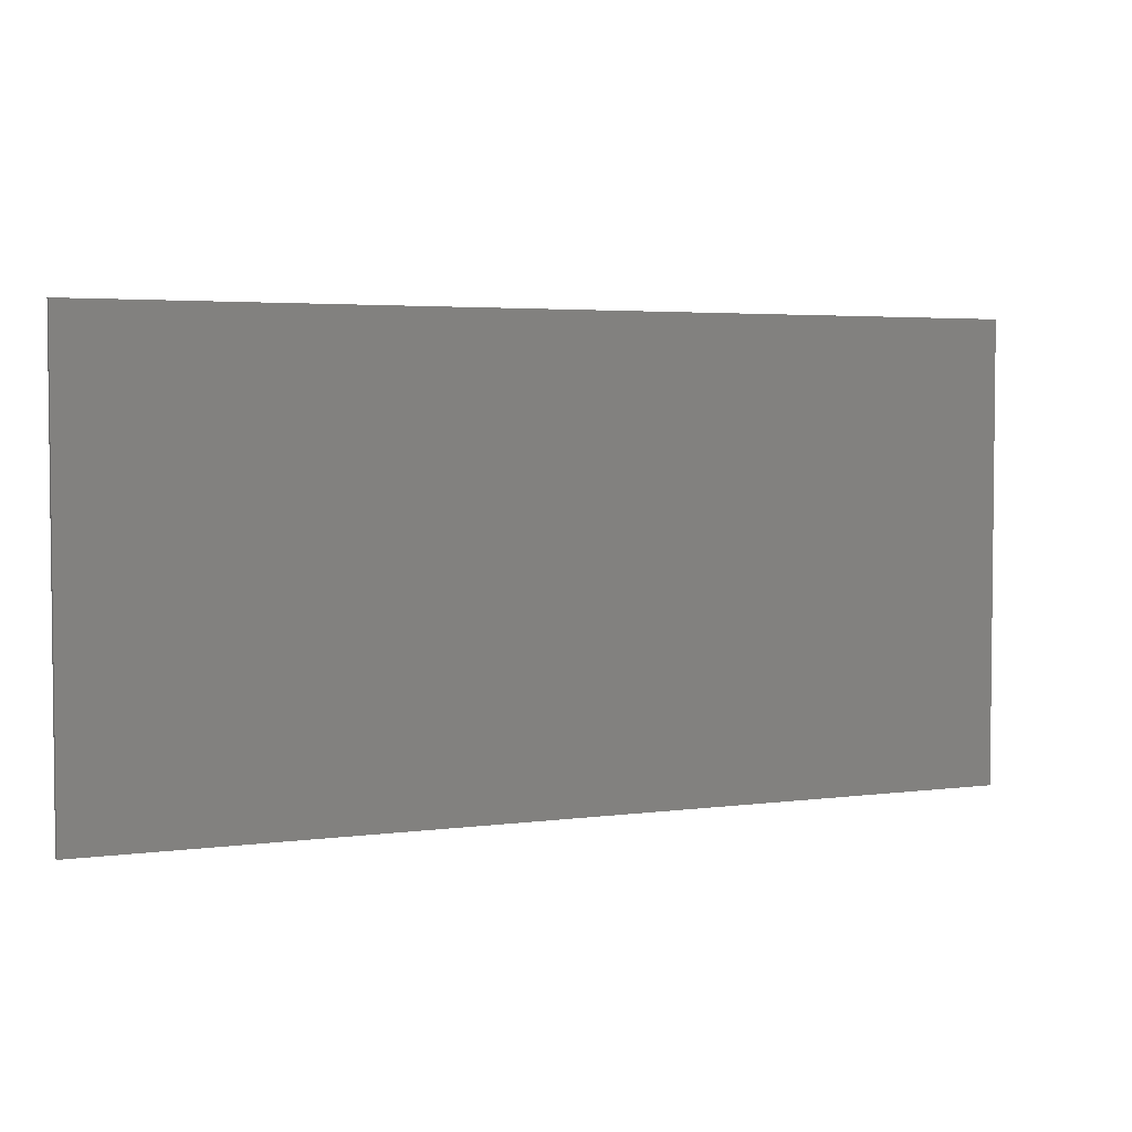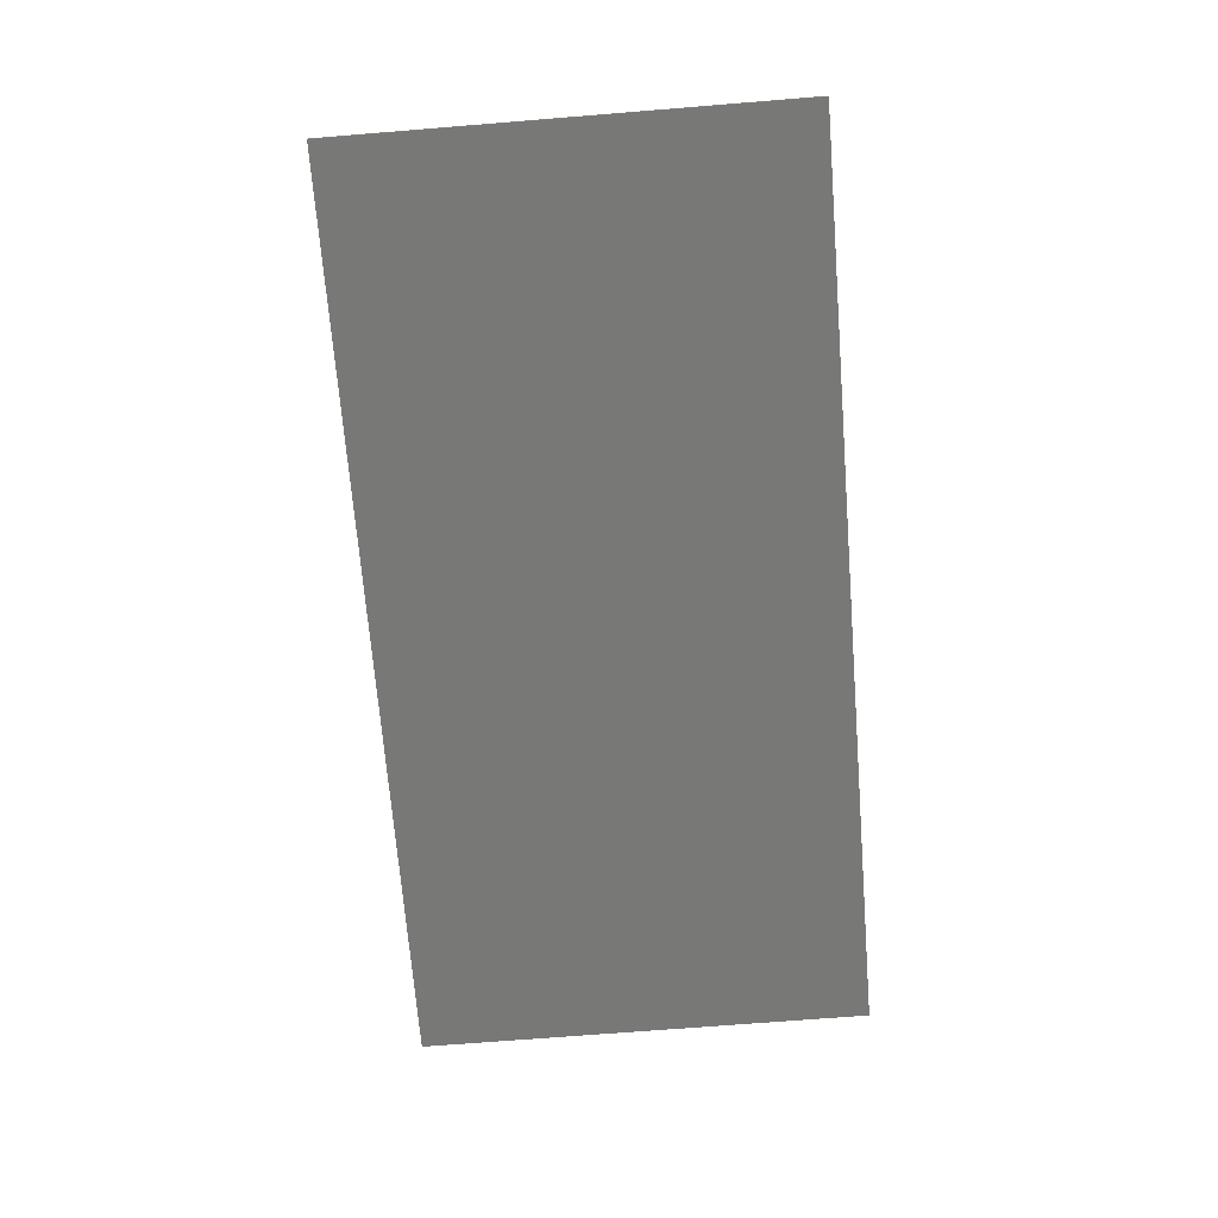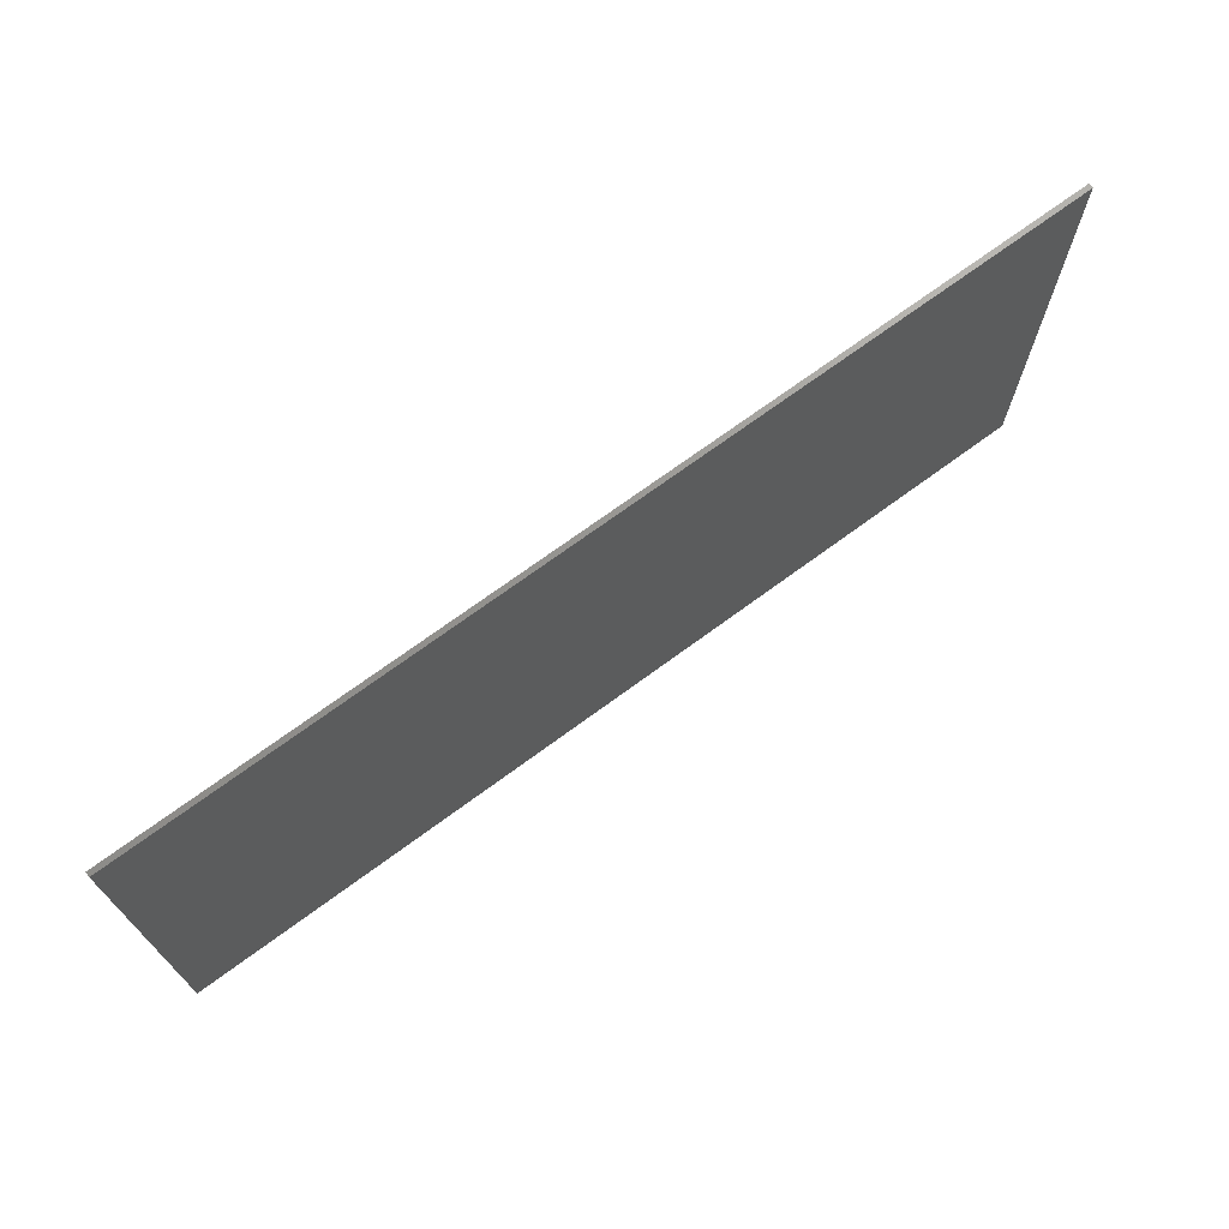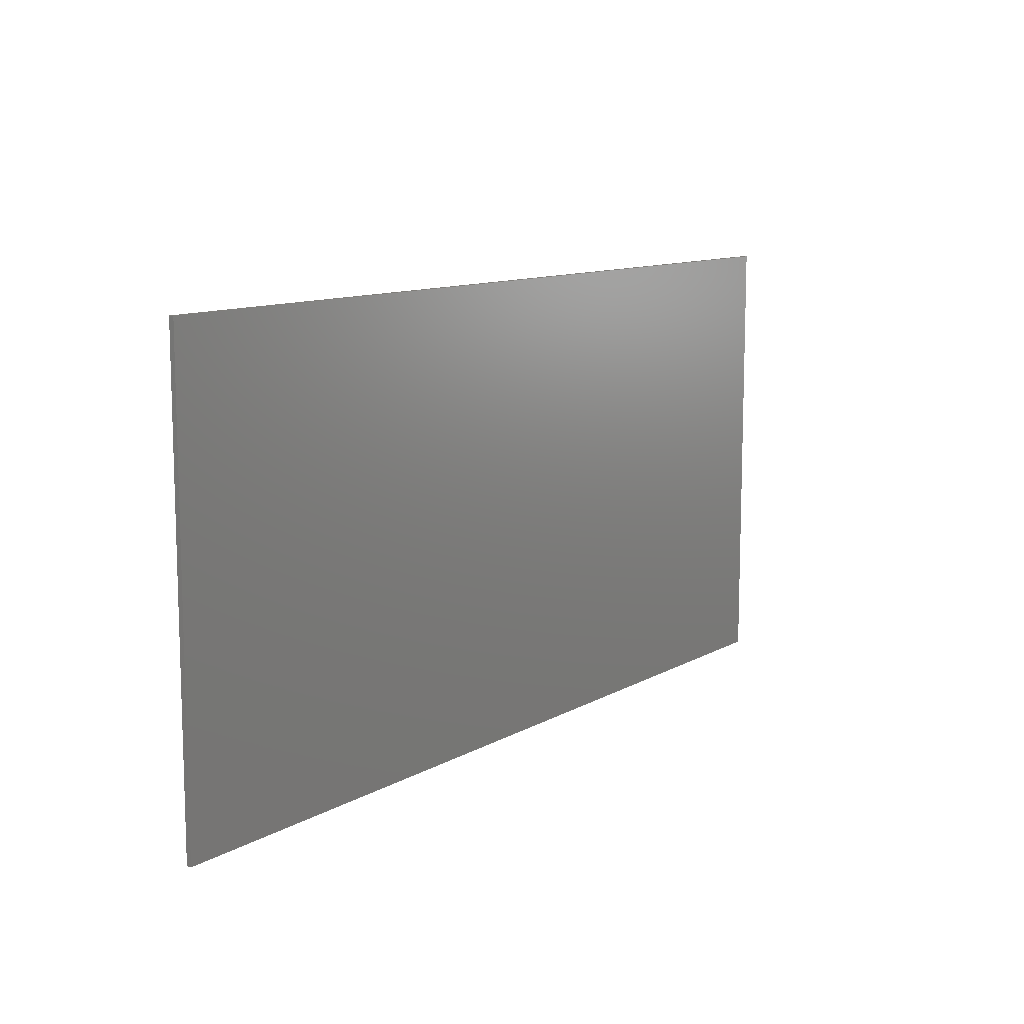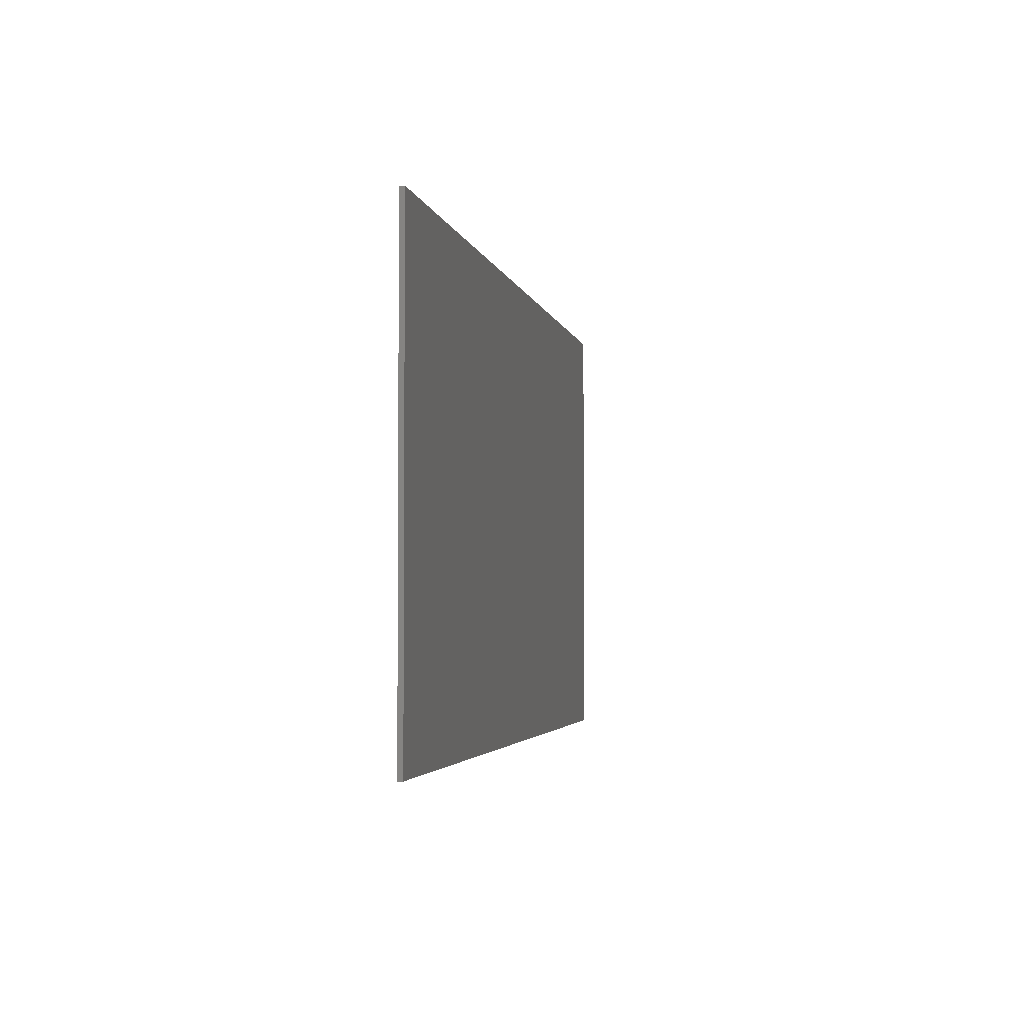
<metadata>
{"format":"stl","ext":"stl","renderer":"f3d","projection":"perspective","resolution":1024,"background":"white","views":[{"elev":3.7,"azim":-24.1,"up":"+Z"},{"elev":-70.4,"azim":94.6,"up":"+Y"},{"elev":70.9,"azim":143.6,"up":"+Z"},{"elev":10.9,"azim":125.9,"up":"+Z"},{"elev":-3.0,"azim":-79.3,"up":"+Z"}]}
</metadata>
<code>
# stl→obj: 31 verts, 35 faces
v 9.6 0 4.8
v 9.6 0 -4.8
v -9.6 0 -4.8
v -9.6 0 4.8
v -9.6 -0.1 4.8
v 9.6 -0.1 4.8
v -9.6 -0.1 -4.8
v 9.6 -0.1 -4.8
v -8 -0.1 -4.8
v -9.6 -0.1 -3.2
v -5.8 -0.1 -4.8
v -9.6 -0.1 -1
v -3.6 -0.1 -4.8
v -9.6 -0.1 1.2
v -1.4 -0.1 -4.8
v -9.6 -0.1 3.4
v 0.8 -0.1 -4.8
v -8.8 -0.1 4.8
v 3 -0.1 -4.8
v -6.6 -0.1 4.8
v 5.2 -0.1 -4.8
v -4.4 -0.1 4.8
v 7.4 -0.1 -4.8
v -2.2 -0.1 4.8
v 0 -0.1 4.8
v 9.6 -0.1 -2.6
v 2.2 -0.1 4.8
v 9.6 -0.1 -0.4
v 4.4 -0.1 4.8
v 9.6 -0.1 1.8
v 6.6 -0.1 4.8
f 1 2 3
f 3 4 1
f 5 6 1
f 1 4 5
f 7 5 4
f 4 3 7
f 8 7 3
f 3 2 8
f 6 8 2
f 2 1 6
f 9 10 7
f 11 12 10
f 10 9 11
f 13 14 12
f 12 11 13
f 15 16 14
f 14 13 15
f 17 18 16
f 16 15 17
f 18 5 16
f 19 20 18
f 18 17 19
f 21 22 20
f 20 19 21
f 23 24 22
f 22 21 23
f 8 25 24
f 24 23 8
f 26 27 25
f 25 8 26
f 28 29 27
f 27 26 28
f 30 31 29
f 29 28 30
f 30 6 31

</code>
